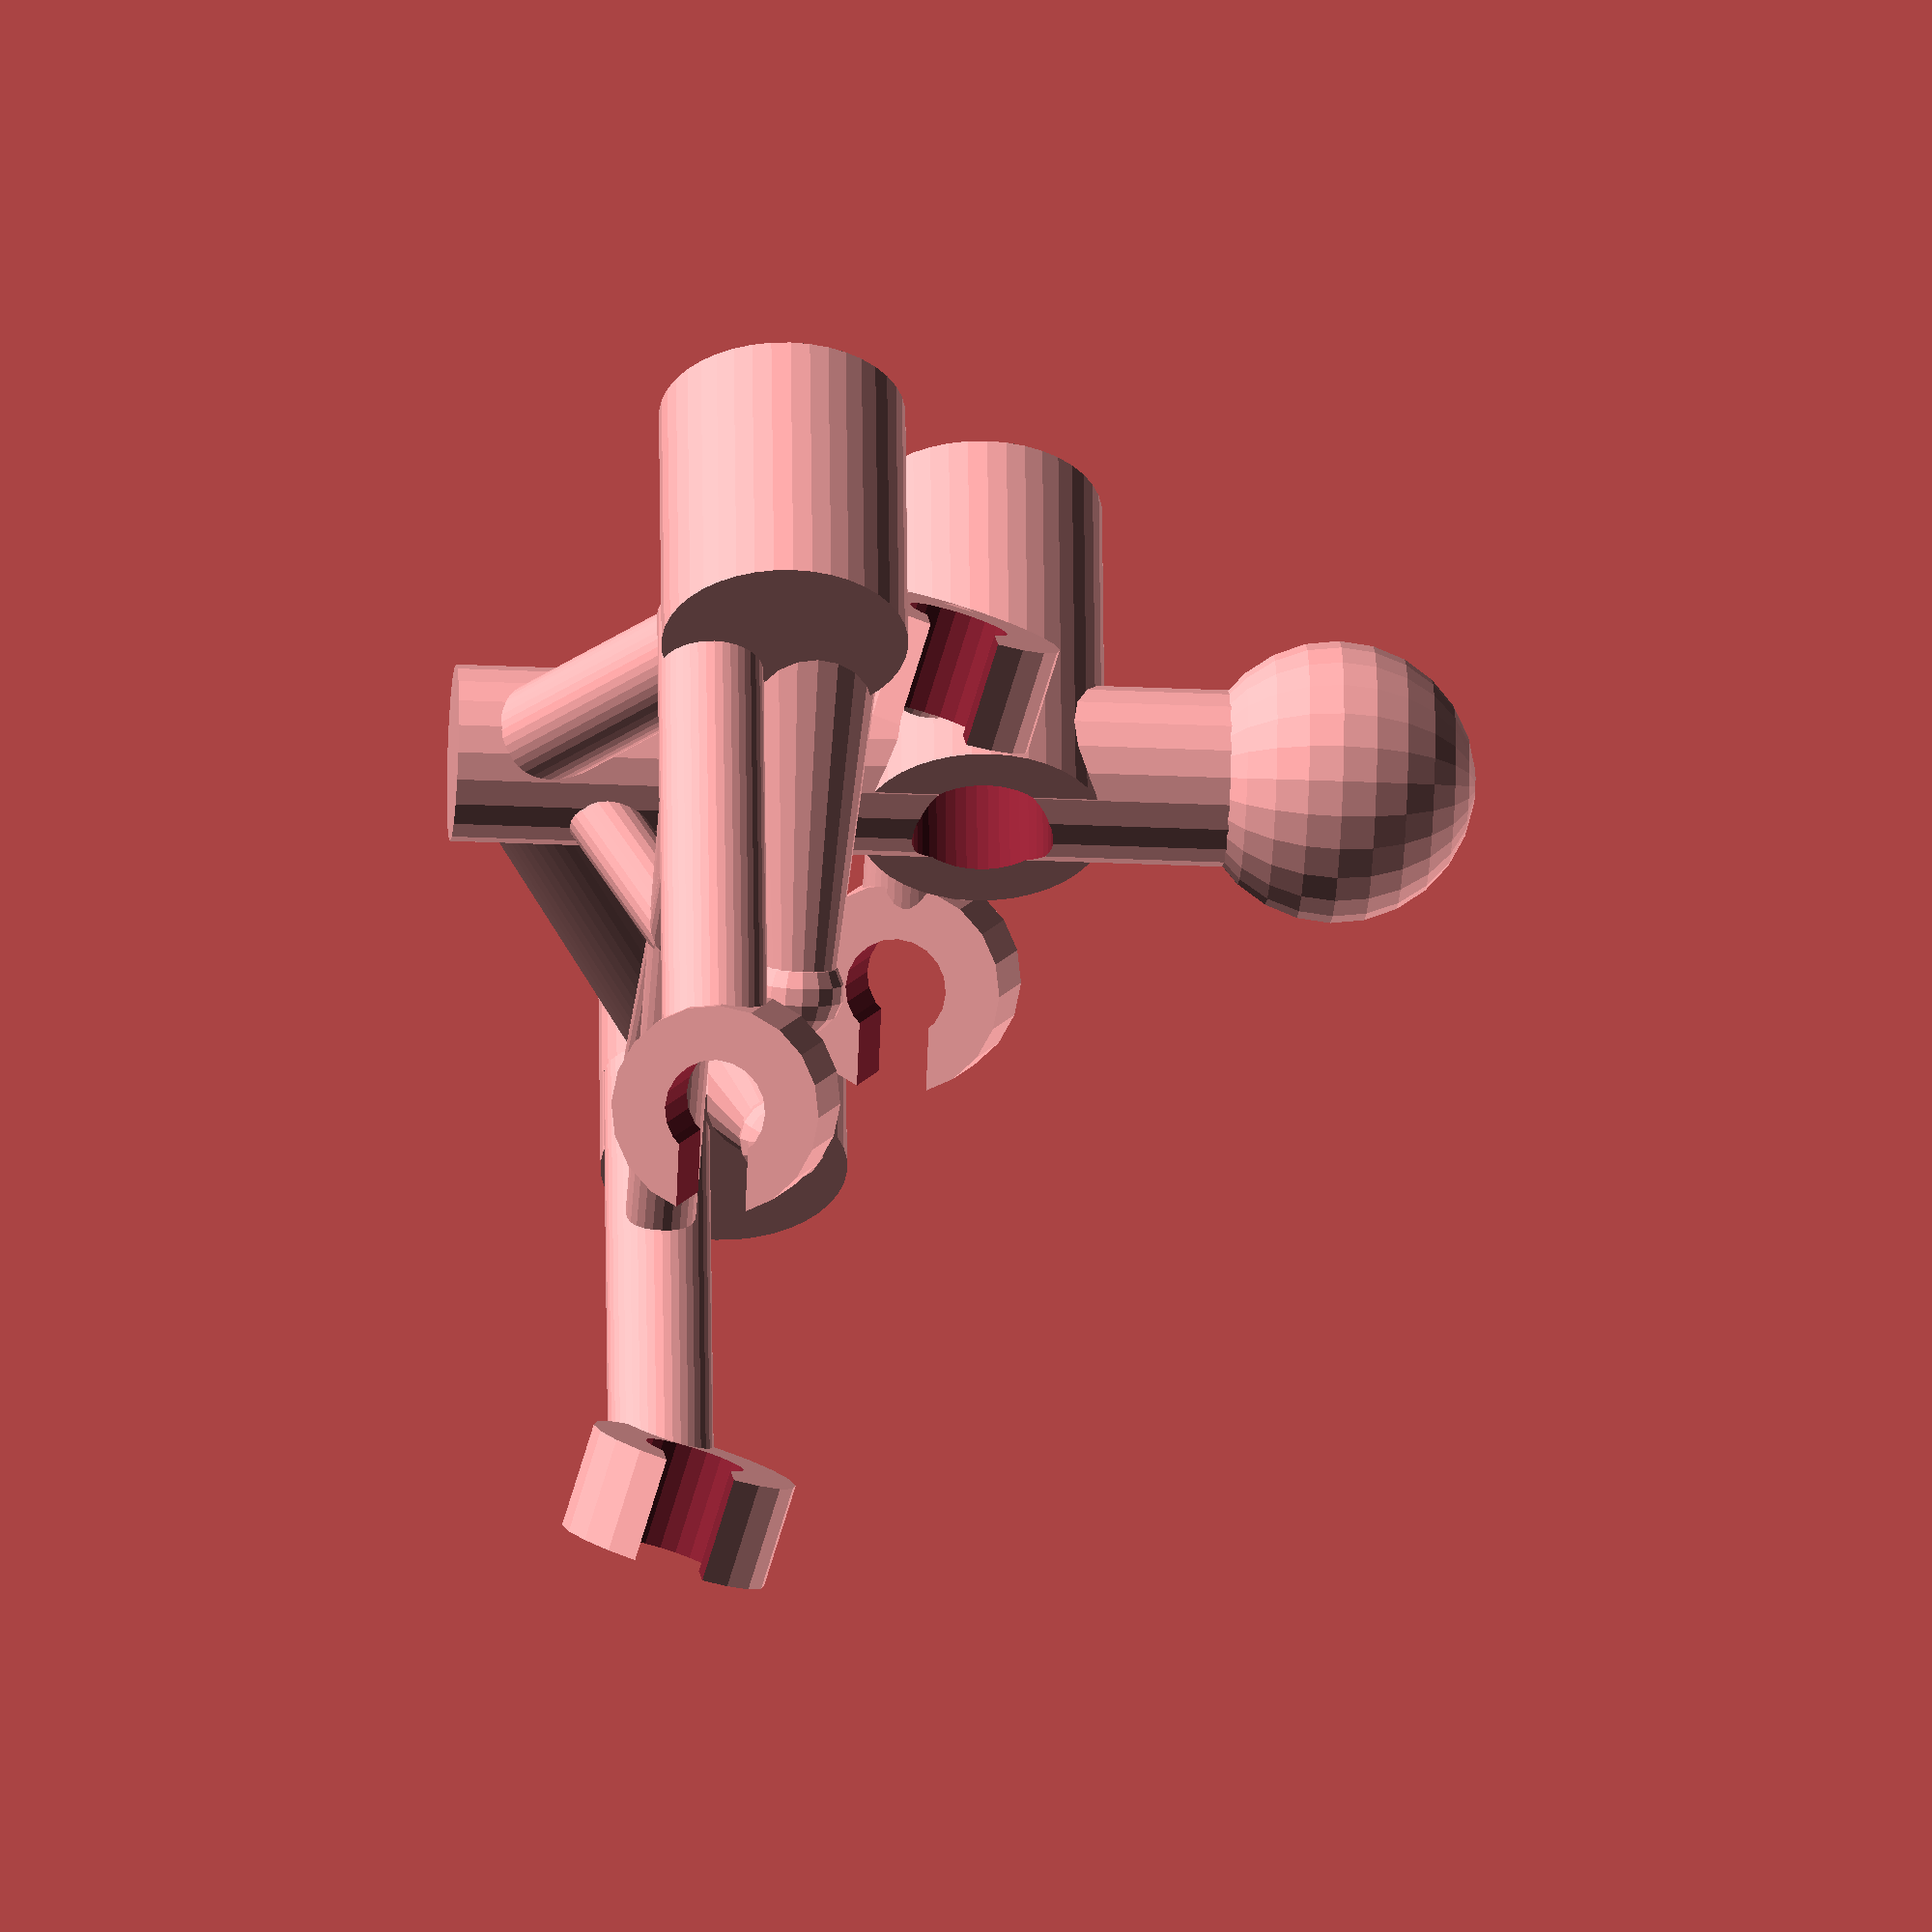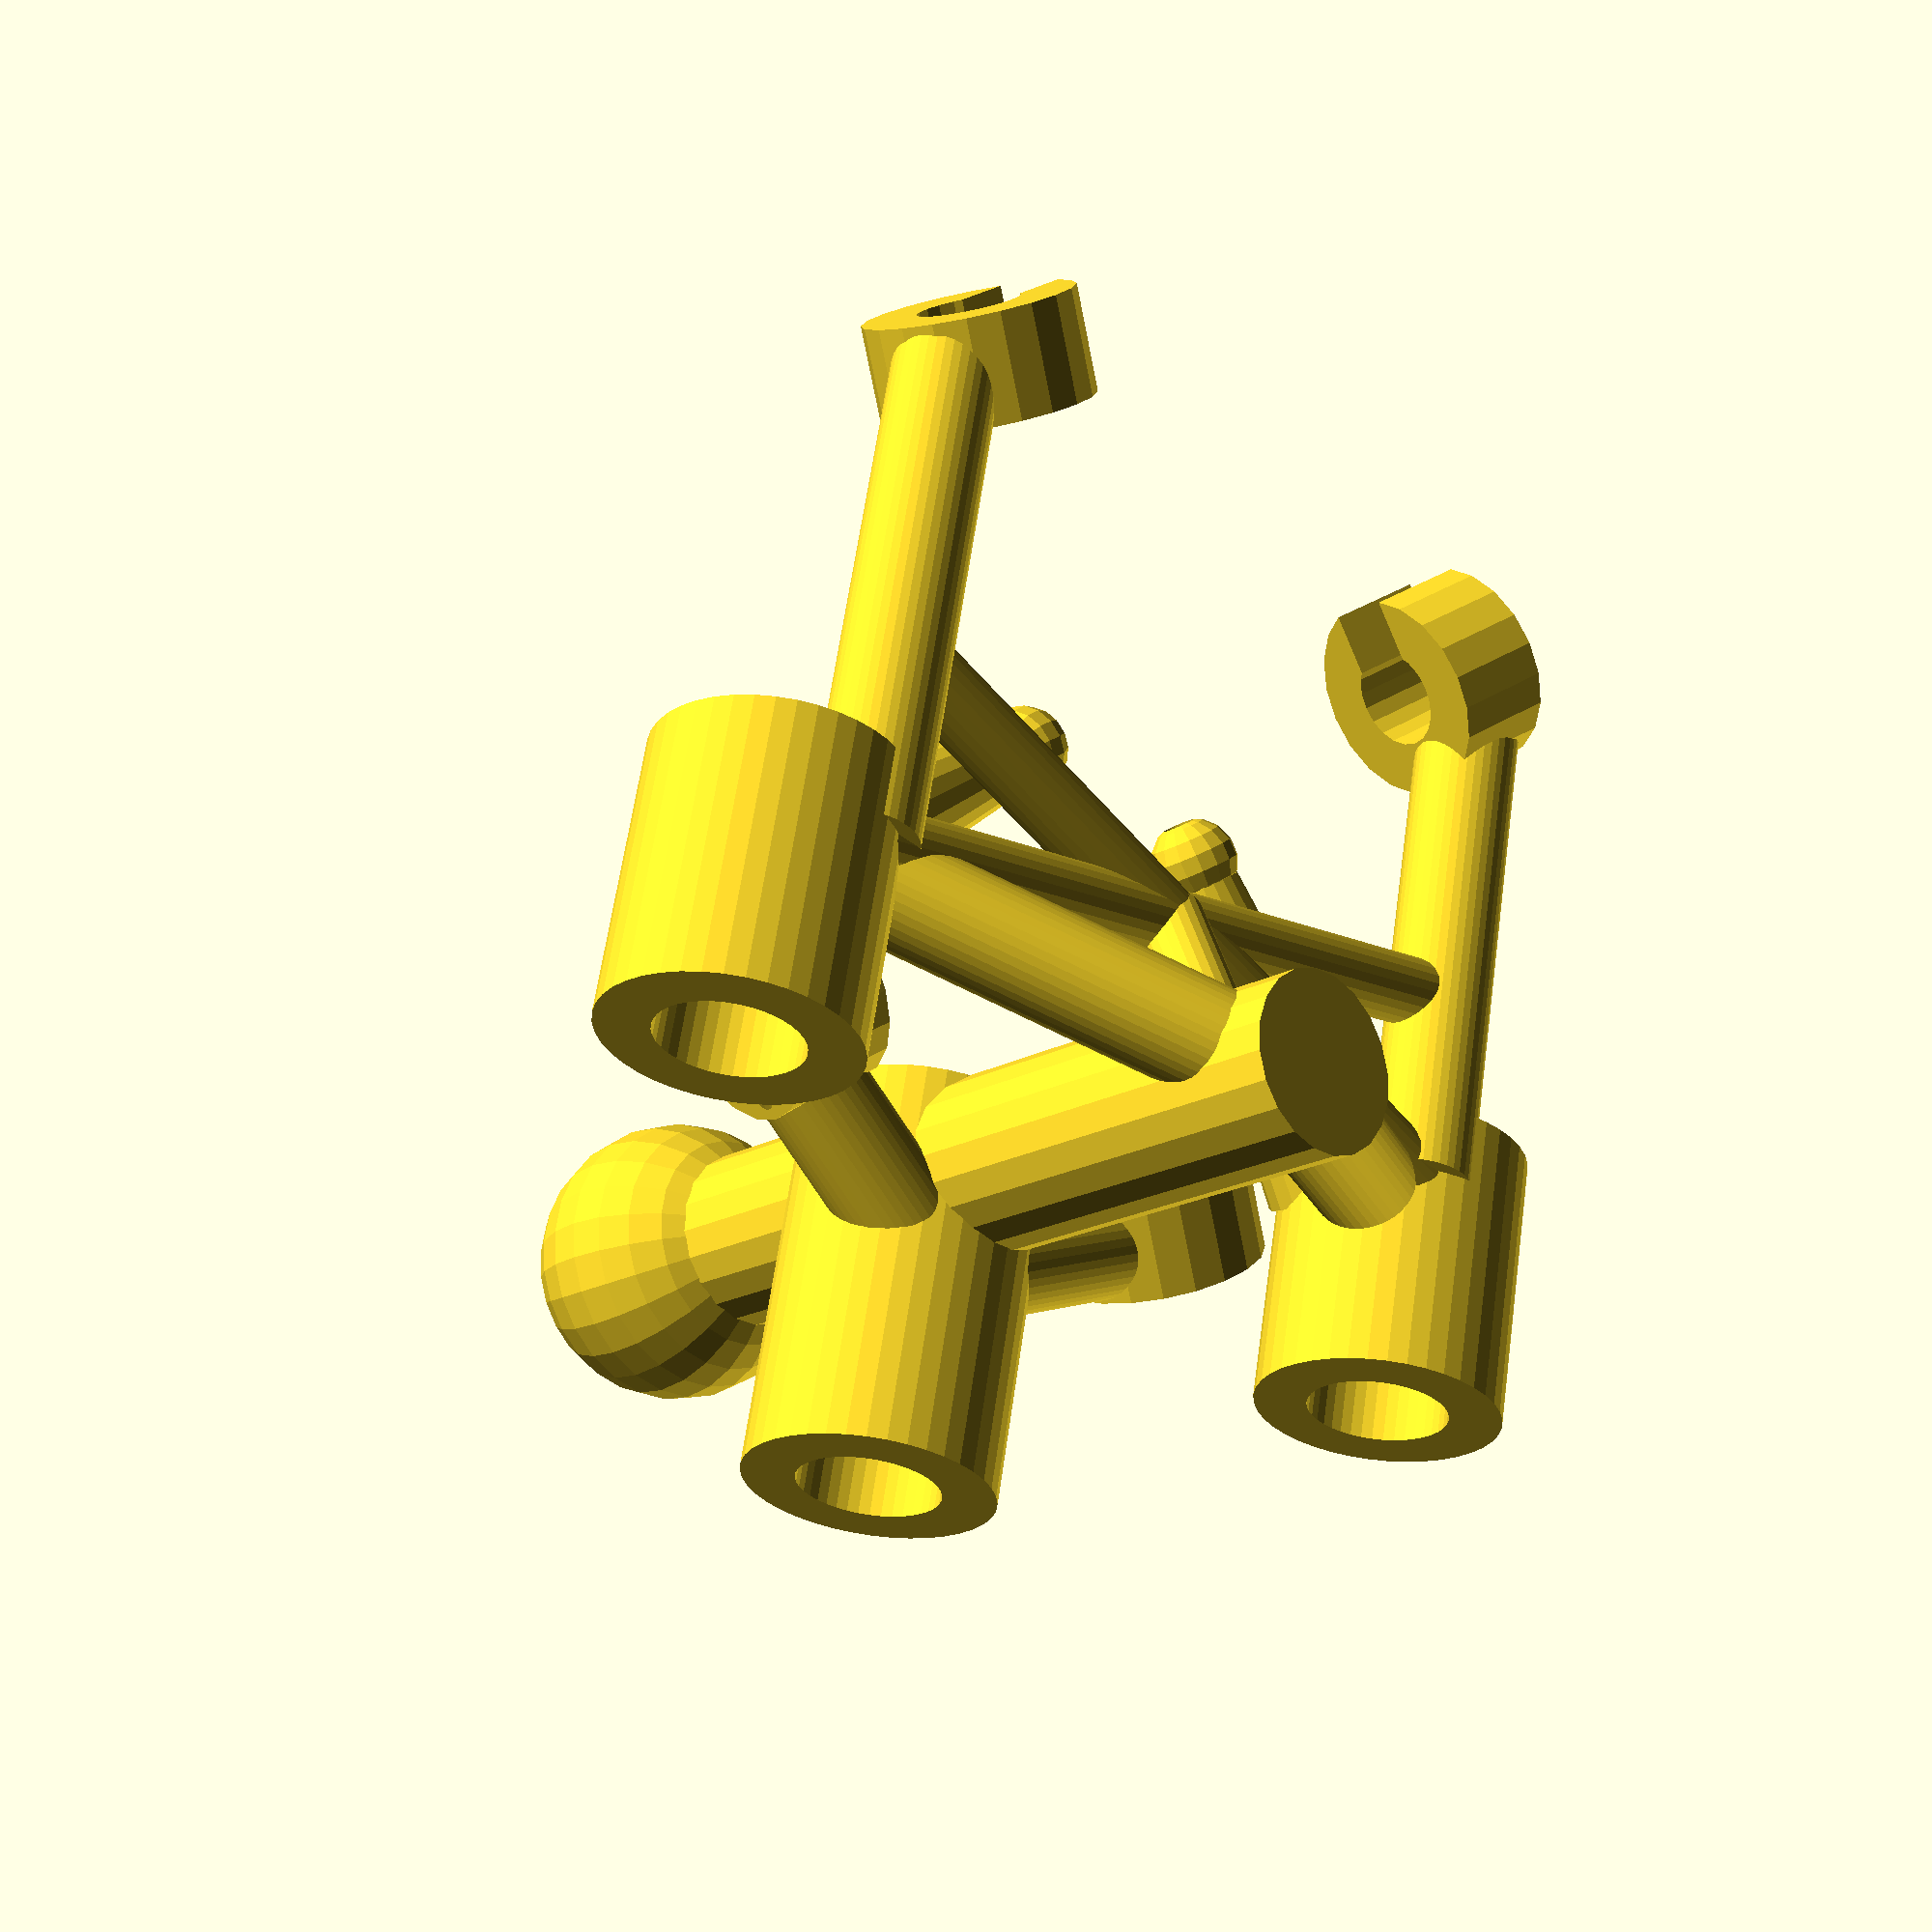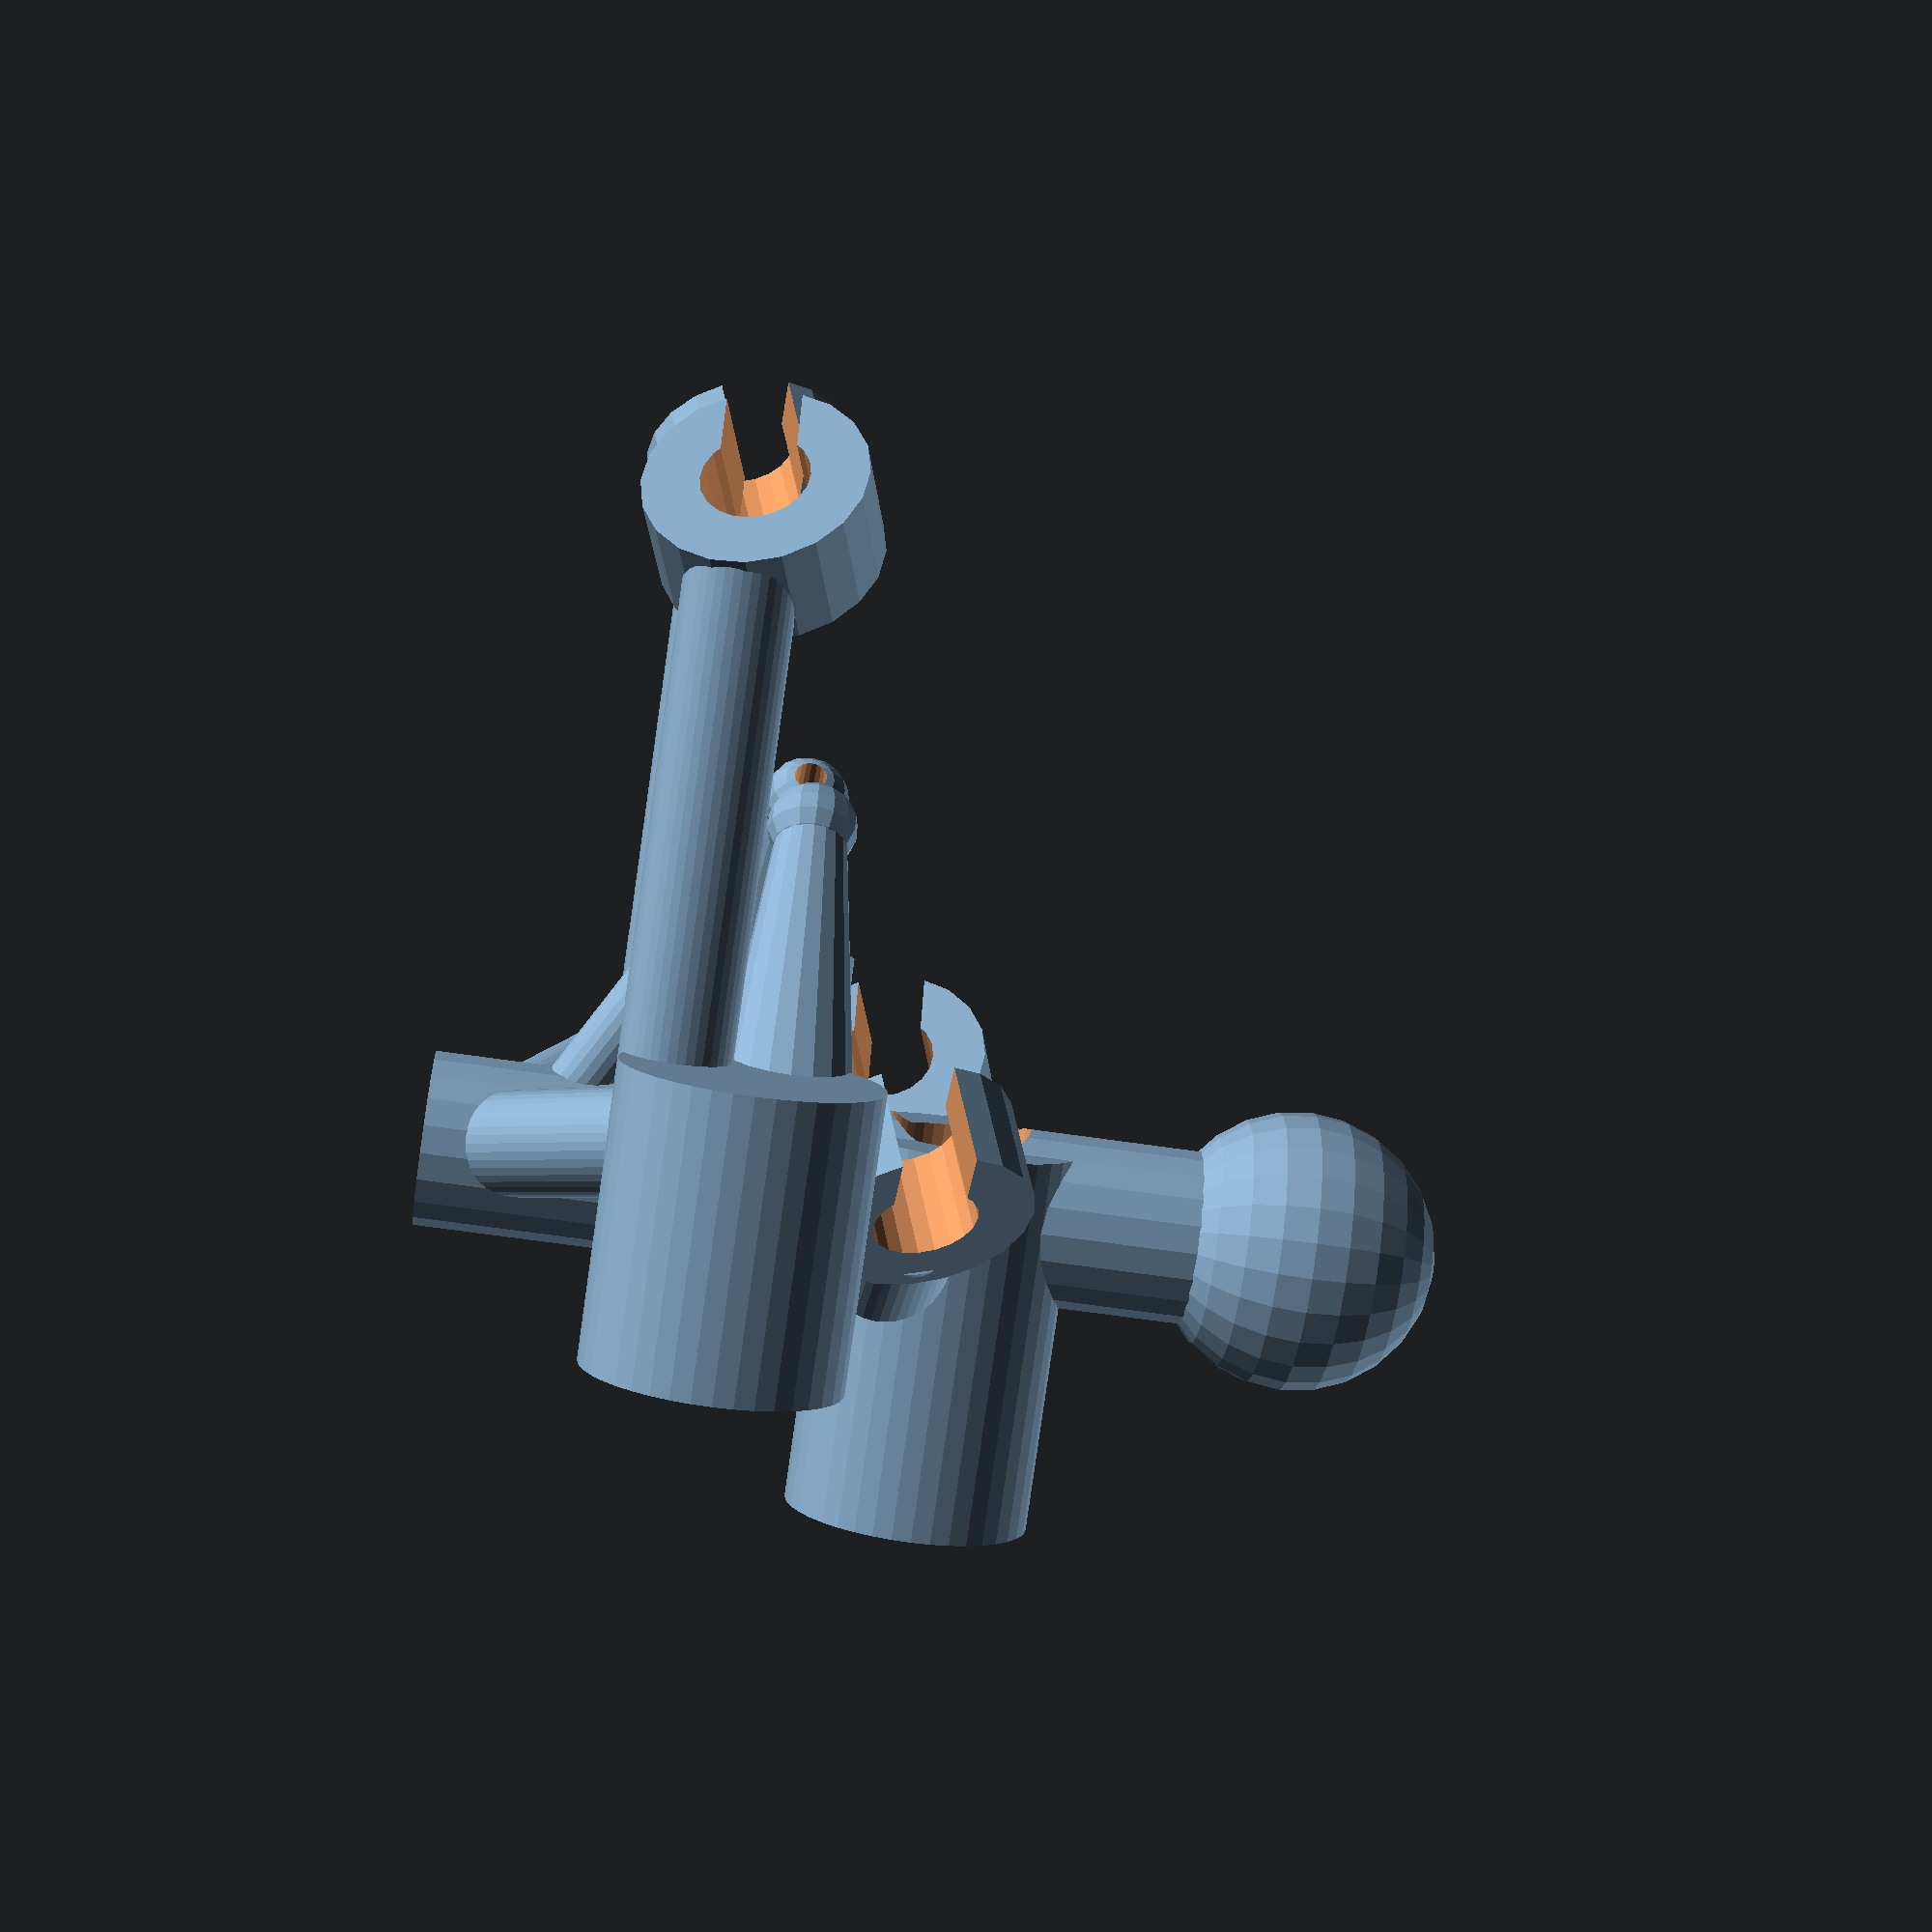
<openscad>
module beam(){
	waterPort=[2.9,1,-5];
	irTrans=[8.5,4,5.25];
	irRotate=[105,0,-45];
	
	module oneside(){
		difference(){
			union(){
				//Ir Holder
				translate(irTrans)	
				rotate(irRotate){
					// color([0,0,1])
					// cylinder(d=3,h=26,$fn=20);
					cylinder(d=6,h=3,$fn=20);
					translate([0,0,25])
					cylinder(d=6,h=3,$fn=20);
				}
				
				//remote IR scaffold
				// color([1,0,0])
				translate([-11,-13,-2])		
				rotate([-90,0,0])
				cylinder(h=15,d=3,$fn=40);
				// color([1,0,0])
				translate([-11,2,-2])
				rotate([15,90,0])
				cylinder(h=23,d=2,$fn=24);
				
				
				translate([5,0,0])	
				rotate([90,0,-45]){
					// color([0,1,1])
					translate(waterPort){
						cylinder(d1=3.8,d2=1.9,h=10, $fn=20);
						translate([0,0,10]){
							sphere(d=2.5,$fn=16);
						}
					}
				}
				
				//water tube out
				translate([12.5,0,0])		
				rotate([-90,0,0])
				cylinder(h=8,d=7,$fn=40);
				
				//water tube scaffold
				translate([0,5,-7])		
				rotate([0,60,-15])
				cylinder(h=12.5,d=3,$fn=40);
				
				//local ir holder
				// color([1,0,0])
				translate([0,8,5])		
				rotate([0,90,-30])
				cylinder(h=7,d=3,$fn=40);
				
				
				
			}
			
			translate([5,0,0])	
			rotate([90,0,-45])
			translate(waterPort)
			cylinder(d1=1.8,d2=0.9,h=11.5, $fn=20);
			//water tube out
			translate([12.5,1,0])		
			rotate([-90,0,0])
			// translate([0,0,2])
			cylinder(h=10,d=4,$fn=40);
			
			
			
			translate(irTrans)	
			rotate(irRotate){
				translate([0,0,-1])
				cylinder(d=2.9,h=5,$fn=20);
				translate([0,0,24])
				cylinder(d=2.9,h=5,$fn=20);
				translate([0,-1,-1])
				cube([5,2,5]);
				translate([0,-1,24])
				cube([5,2,5]);
			}
			
			
			
			
		}
	}
	
	
	
	oneside();
	mirror([1,0,0]){
		oneside();
	}
}

module scaffold(){
	difference(){
		union(){
			translate([0,0,25])
			sphere(d=8,$fn=25);
			cylinder(d=5,h=25,$fn=20);
			//odor tube out
			rotate([90,0,0]){
				translate([0,15,-9])
				cylinder(h=11,d=7,$fn=40);
				
			}
			// color([1,0,0])
			translate([0,0,3])
			rotate([60,0,0])
			cylinder(h=7,d=2,$fn=24);
			// color([1,0,0])
			// translate([0,-12,8])
			// cylinder(d=1.5,h=3,$fn=12);
			// translate([0,0,2])
			// rotate([60,0,0])
			// cylinder(d=1.5,h=14.3,$fn=12);
			
		}
		rotate([90,0,0])
		translate([0,15,-8])
		cylinder(h=13,d=4,$fn=40);
	}
}




difference(){
	union(){
		translate([0,5,-8.5])
		scaffold();
		beam();
	}
	rotate([90,0,0])
	translate([0,6.5,-16])
	cylinder(h=13,d=4,$fn=40);
}
	
		
</openscad>
<views>
elev=28.5 azim=7.9 roll=266.0 proj=o view=wireframe
elev=20.2 azim=168.5 roll=135.4 proj=p view=wireframe
elev=240.4 azim=291.9 roll=278.8 proj=p view=wireframe
</views>
